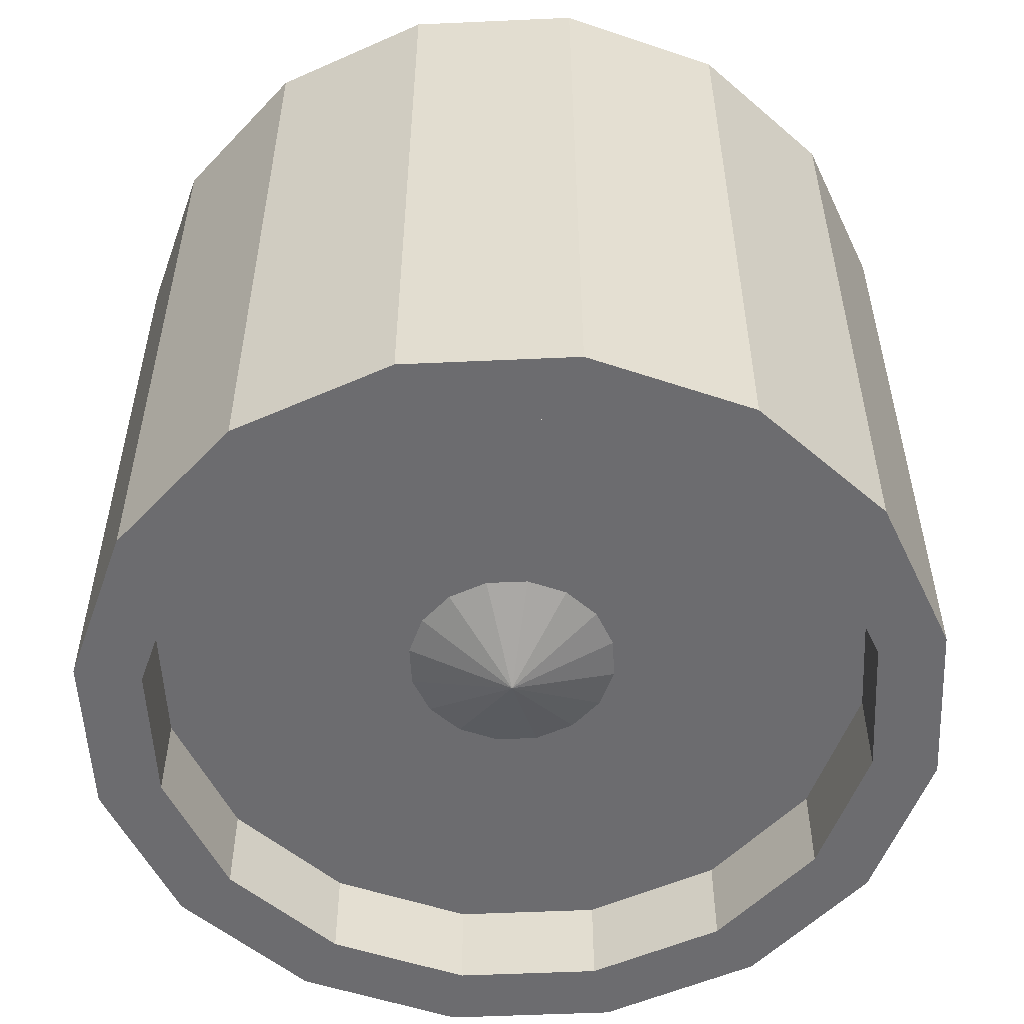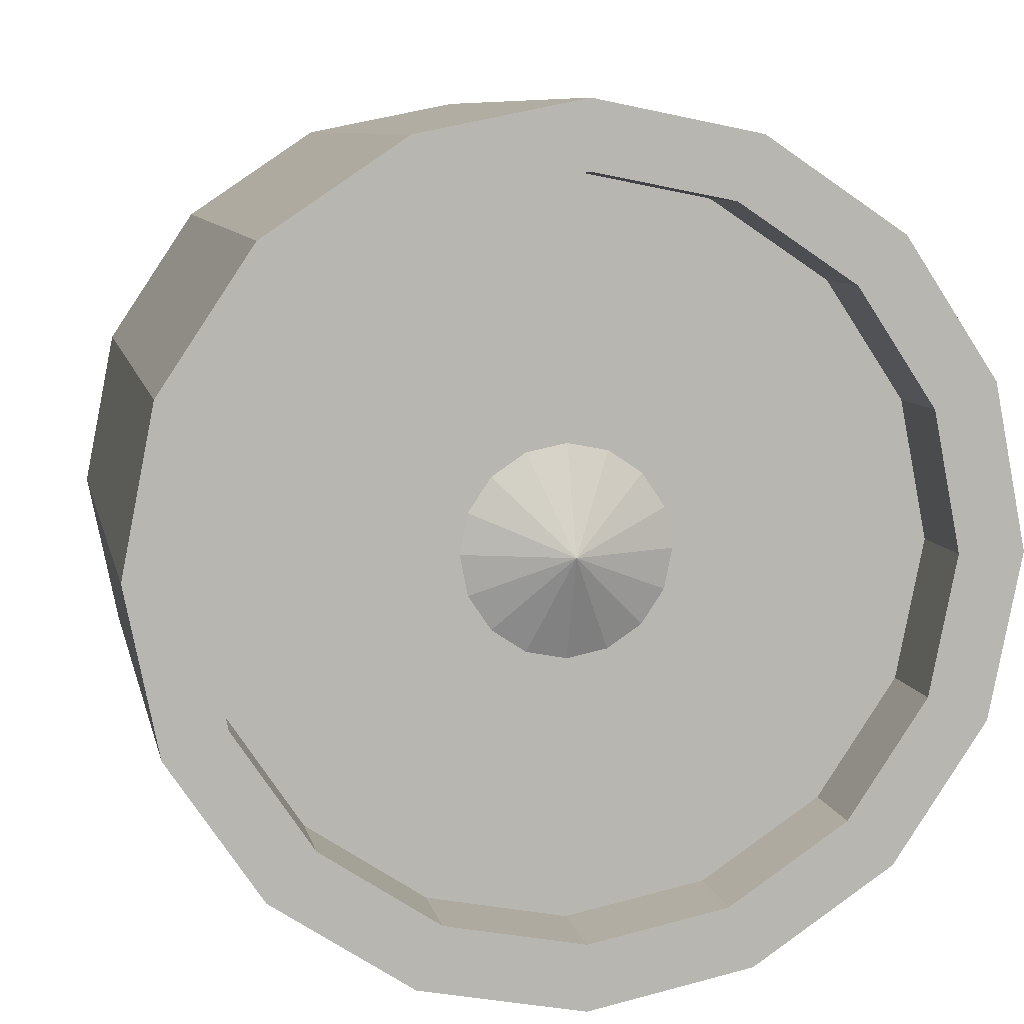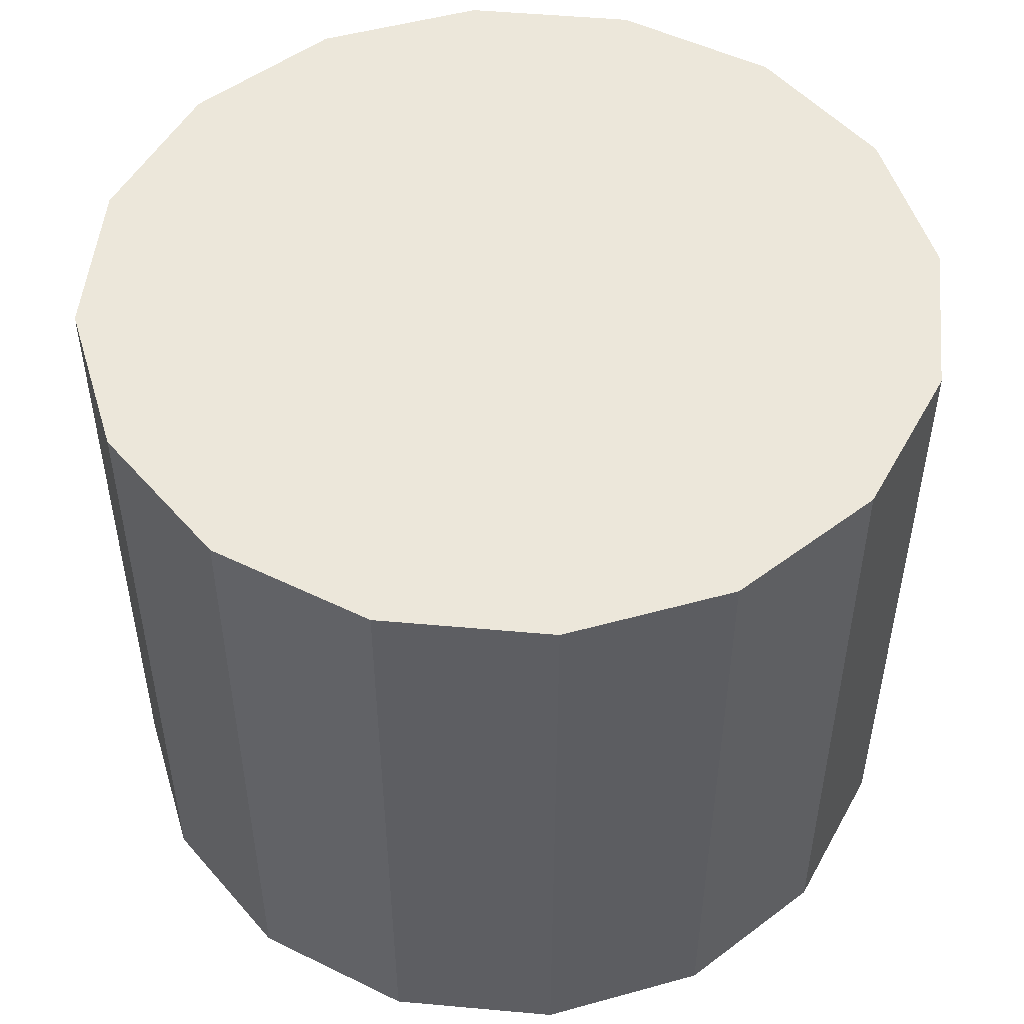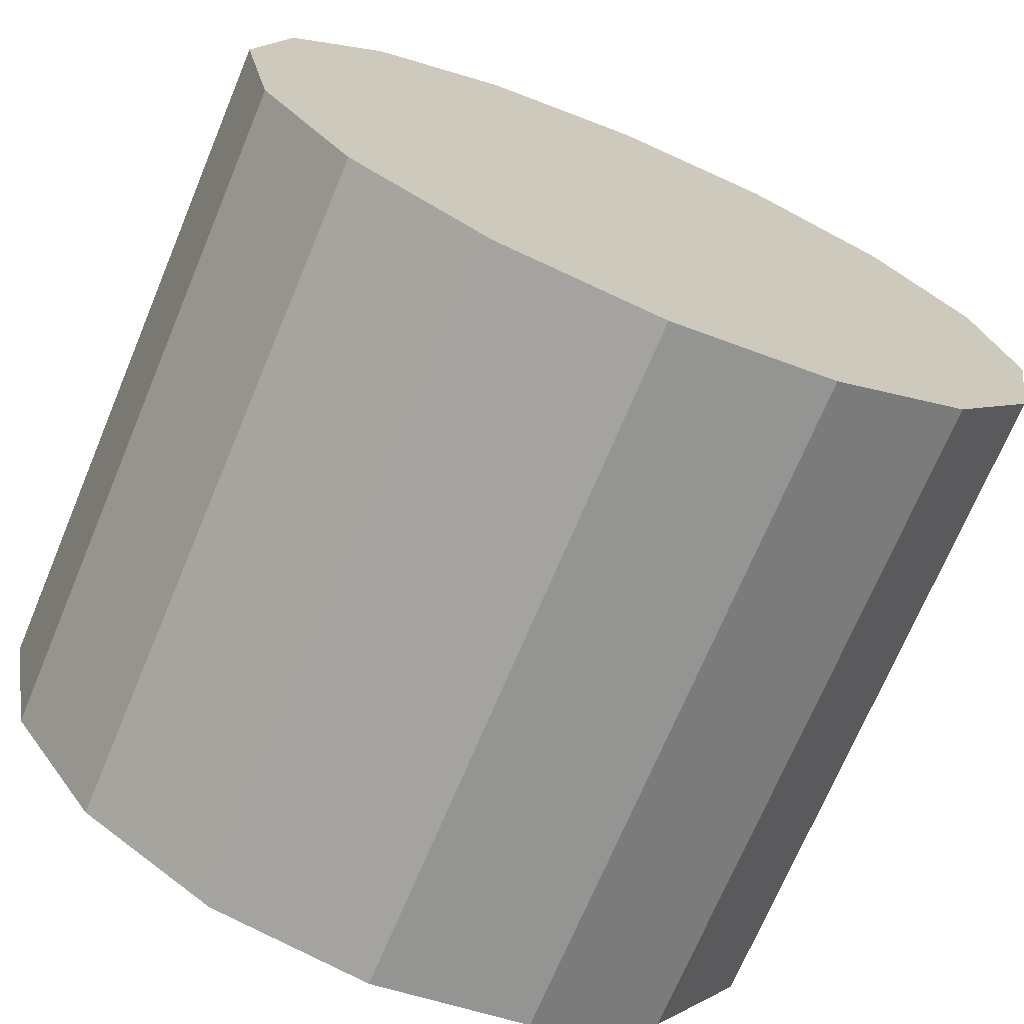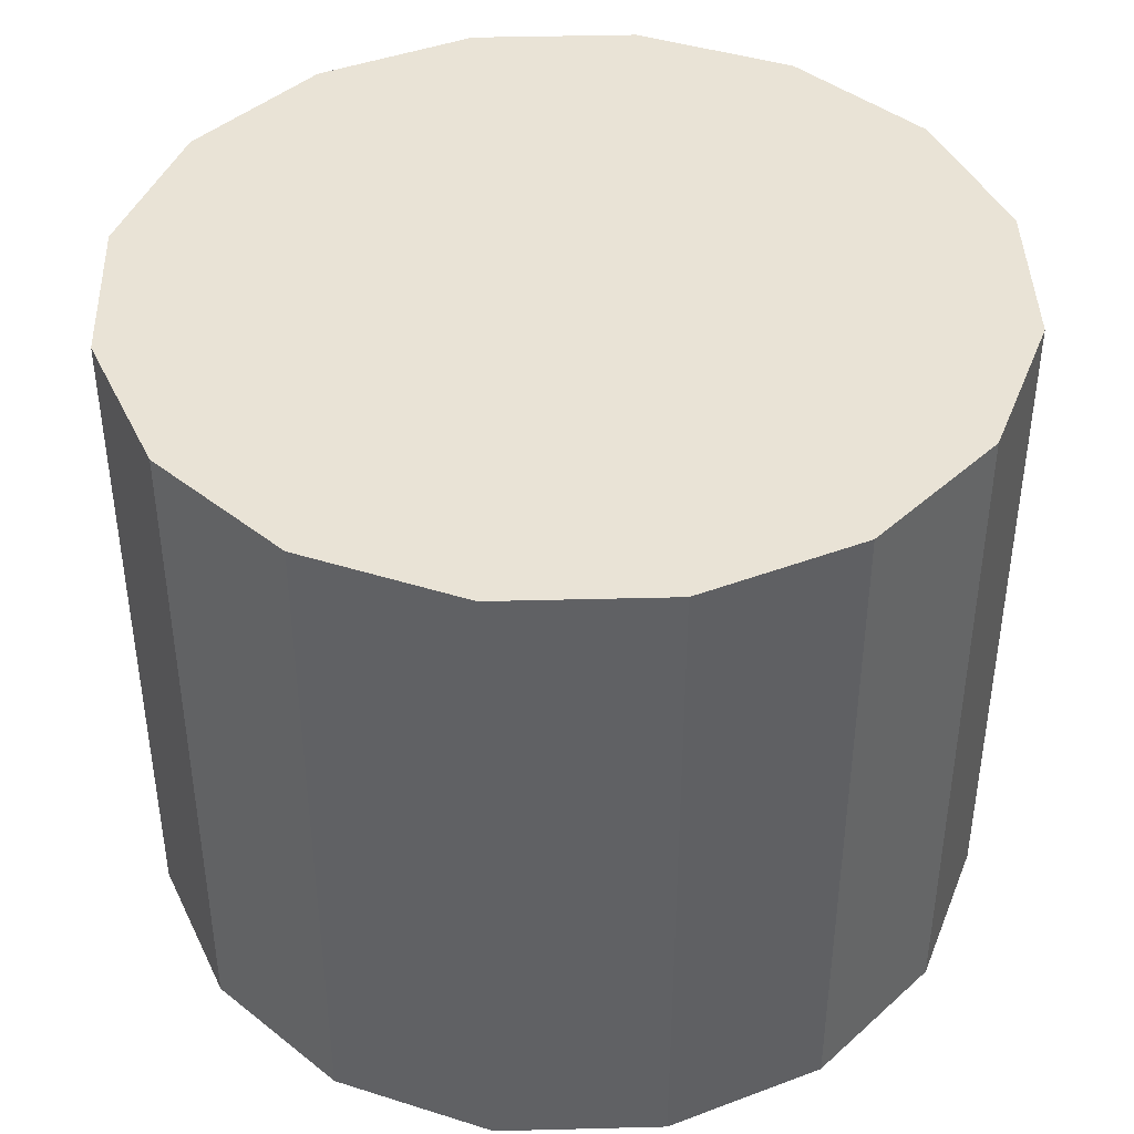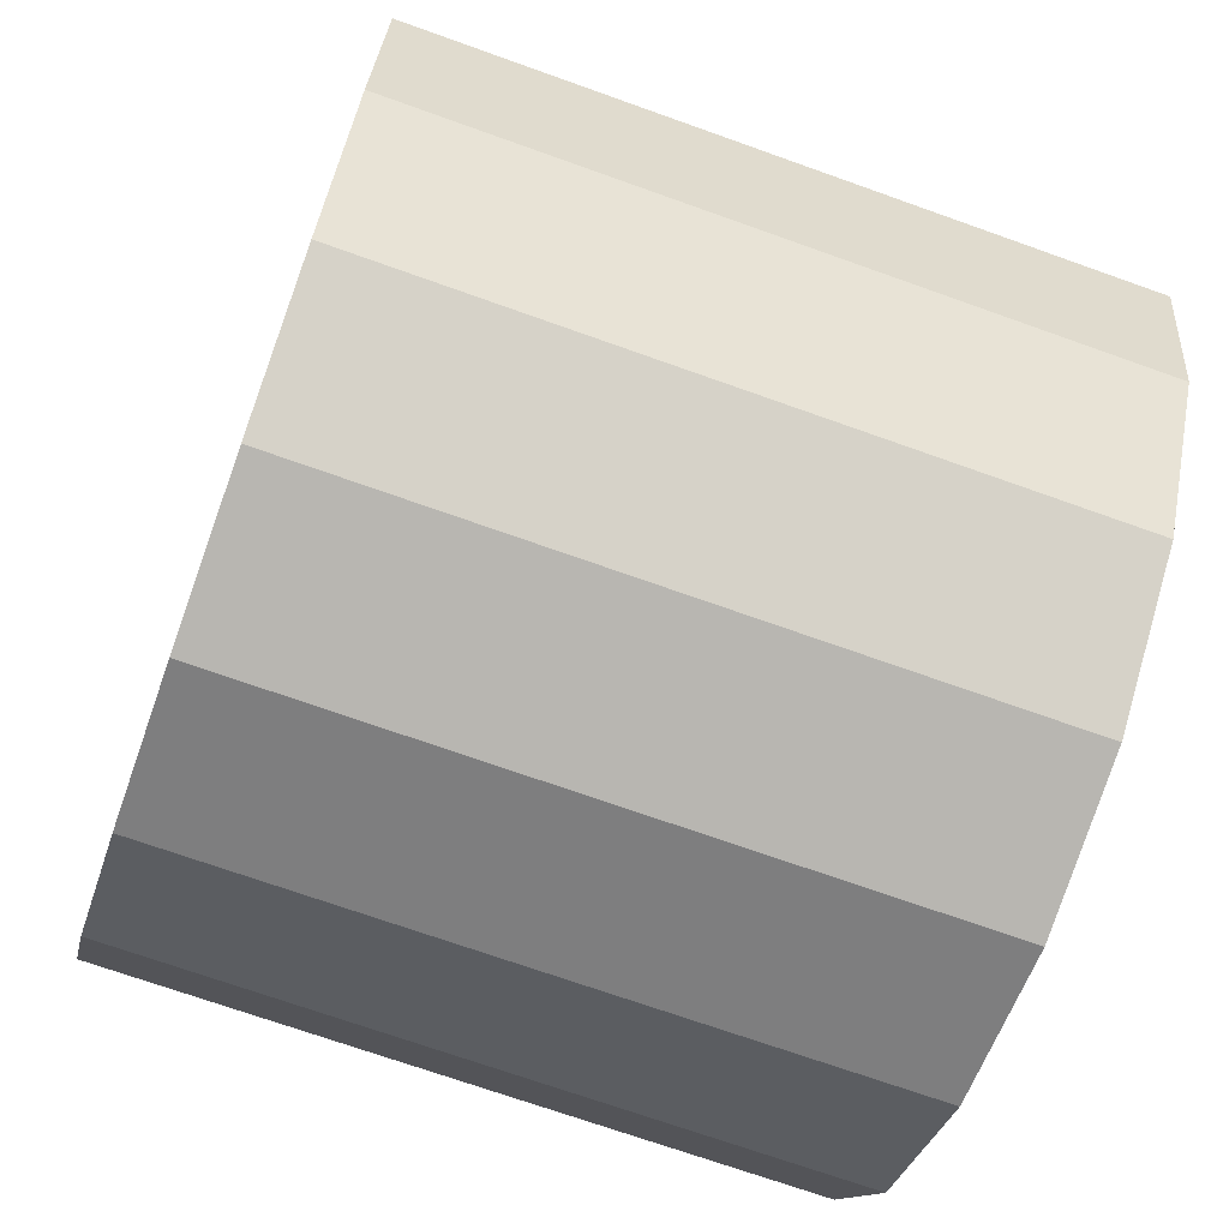
<metadata>
{"format":"obj","ext":"obj","renderer":"f3d","projection":"perspective","resolution":1024,"background":"white","views":[{"elev":-53.8,"azim":-98.5,"up":"+Z"},{"elev":8.6,"azim":168.2,"up":"+Y"},{"elev":50.5,"azim":39.4,"up":"+Z"},{"elev":-71.0,"azim":-22.7,"up":"+Y"},{"elev":42.3,"azim":122.0,"up":"+Z"},{"elev":-70.6,"azim":70.3,"up":"+Y"}]}
</metadata>
<code>
o rw_Cylinder.000
v -0 0.6064 0.4443
v 0 0.513 -0.54
v -0.232 0.5602 0.4443
v -0.1963 0.4739 -0.54
v -0.4288 0.4288 0.4443
v -0.3627 0.3627 -0.54
v -0.5602 0.232 0.4443
v -0.4739 0.1963 -0.54
v -0.6064 -0 0.4443
v -0.513 0 -0.54
v -0.5602 -0.232 0.4443
v -0.4739 -0.1963 -0.54
v -0.4288 -0.4288 0.4443
v -0.3627 -0.3627 -0.54
v -0.232 -0.5602 0.4443
v -0.1963 -0.4739 -0.54
v -0 -0.6064 0.4443
v -0 -0.513 -0.54
v 0.232 -0.5602 0.4443
v 0.1963 -0.4739 -0.54
v 0.4288 -0.4288 0.4443
v 0.3627 -0.3627 -0.54
v 0.5602 -0.232 0.4443
v 0.4739 -0.1963 -0.54
v 0.6064 0 0.4443
v 0.513 0 -0.54
v 0.5602 0.232 0.4443
v 0.4739 0.1963 -0.54
v 0.4288 0.4288 0.4443
v 0.3627 0.3627 -0.54
v 0.232 0.5602 0.4443
v 0.1963 0.4739 -0.54
v -0.232 0.5602 -0.54
v -0 0.6064 -0.54
v -0.4288 0.4288 -0.54
v -0.5602 0.232 -0.54
v -0.6064 0 -0.54
v -0.5602 -0.232 -0.54
v -0.4288 -0.4288 -0.54
v -0.232 -0.5602 -0.54
v -0 -0.6064 -0.54
v 0.232 -0.5602 -0.54
v 0.4288 -0.4288 -0.54
v 0.5602 -0.232 -0.54
v 0.6064 0 -0.54
v 0.5602 0.232 -0.54
v 0.4288 0.4288 -0.54
v 0.232 0.5602 -0.54
v -0.05666 0.1368 -0.4119
v 0 0.1481 -0.4119
v -0.1047 0.1047 -0.4119
v -0.1368 0.05666 -0.4119
v -0.1481 0 -0.4119
v -0.1368 -0.05666 -0.4119
v -0.1047 -0.1047 -0.4119
v -0.05666 -0.1368 -0.4119
v -0 -0.1481 -0.4119
v 0.05666 -0.1368 -0.4119
v 0.1047 -0.1047 -0.4119
v 0.1368 -0.05666 -0.4119
v 0.1481 0 -0.4119
v 0.1368 0.05666 -0.4119
v 0.1047 0.1047 -0.4119
v 0.05666 0.1368 -0.4119
v -0.1963 0.4739 -0.4119
v 0 0.513 -0.4119
v -0.3627 0.3627 -0.4119
v -0.4739 0.1963 -0.4119
v -0.513 0 -0.4119
v -0.4739 -0.1963 -0.4119
v -0.3627 -0.3627 -0.4119
v -0.1963 -0.4739 -0.4119
v -0 -0.513 -0.4119
v 0.1963 -0.4739 -0.4119
v 0.3627 -0.3627 -0.4119
v 0.4739 -0.1963 -0.4119
v 0.513 0 -0.4119
v 0.4739 0.1963 -0.4119
v 0.3627 0.3627 -0.4119
v 0.1963 0.4739 -0.4119
v -0 0 -0.4694
f 1 34 33 3
f 3 33 35 5
f 5 35 36 7
f 7 36 37 9
f 9 37 38 11
f 11 38 39 13
f 13 39 40 15
f 15 40 41 17
f 17 41 42 19
f 19 42 43 21
f 21 43 44 23
f 23 44 45 25
f 25 45 46 27
f 27 46 47 29
f 26 24 76 77
f 31 48 34 1
f 29 47 48 31
f 1 3 5 7 9 11 13 15 17 19 21 23 25 27 29 31
f 2 4 33 34
f 4 6 35 33
f 6 8 36 35
f 8 10 37 36
f 10 12 38 37
f 12 14 39 38
f 14 16 40 39
f 16 18 41 40
f 18 20 42 41
f 20 22 43 42
f 22 24 44 43
f 24 26 45 44
f 26 28 46 45
f 28 30 47 46
f 30 32 48 47
f 32 2 34 48
f 12 10 69 70
f 28 26 77 78
f 14 12 70 71
f 30 28 78 79
f 16 14 71 72
f 32 30 79 80
f 18 16 72 73
f 4 2 66 65
f 2 32 80 66
f 20 18 73 74
f 6 4 65 67
f 22 20 74 75
f 8 6 67 68
f 24 22 75 76
f 10 8 68 69
f 50 49 65 66
f 49 51 67 65
f 51 52 68 67
f 52 53 69 68
f 53 54 70 69
f 54 55 71 70
f 55 56 72 71
f 56 57 73 72
f 57 58 74 73
f 58 59 75 74
f 59 60 76 75
f 60 61 77 76
f 61 62 78 77
f 62 63 79 78
f 63 64 80 79
f 64 50 66 80
f 64 63 81
f 57 56 81
f 49 50 81
f 50 64 81
f 58 57 81
f 51 49 81
f 59 58 81
f 52 51 81
f 60 59 81
f 53 52 81
f 61 60 81
f 54 53 81
f 62 61 81
f 55 54 81
f 63 62 81
f 56 55 81

</code>
